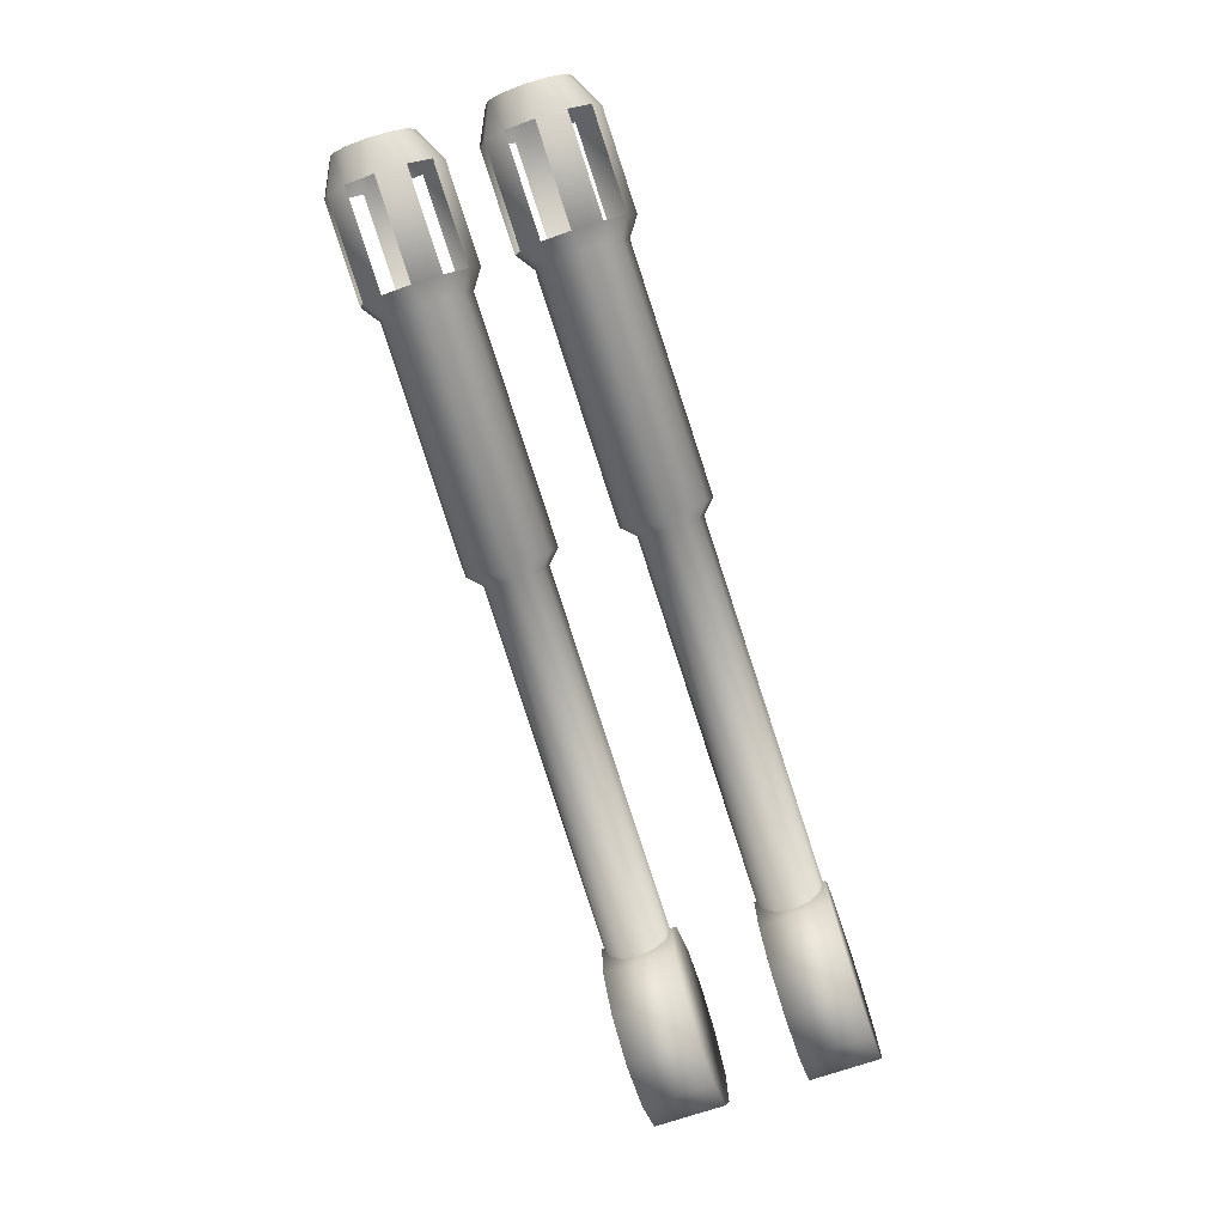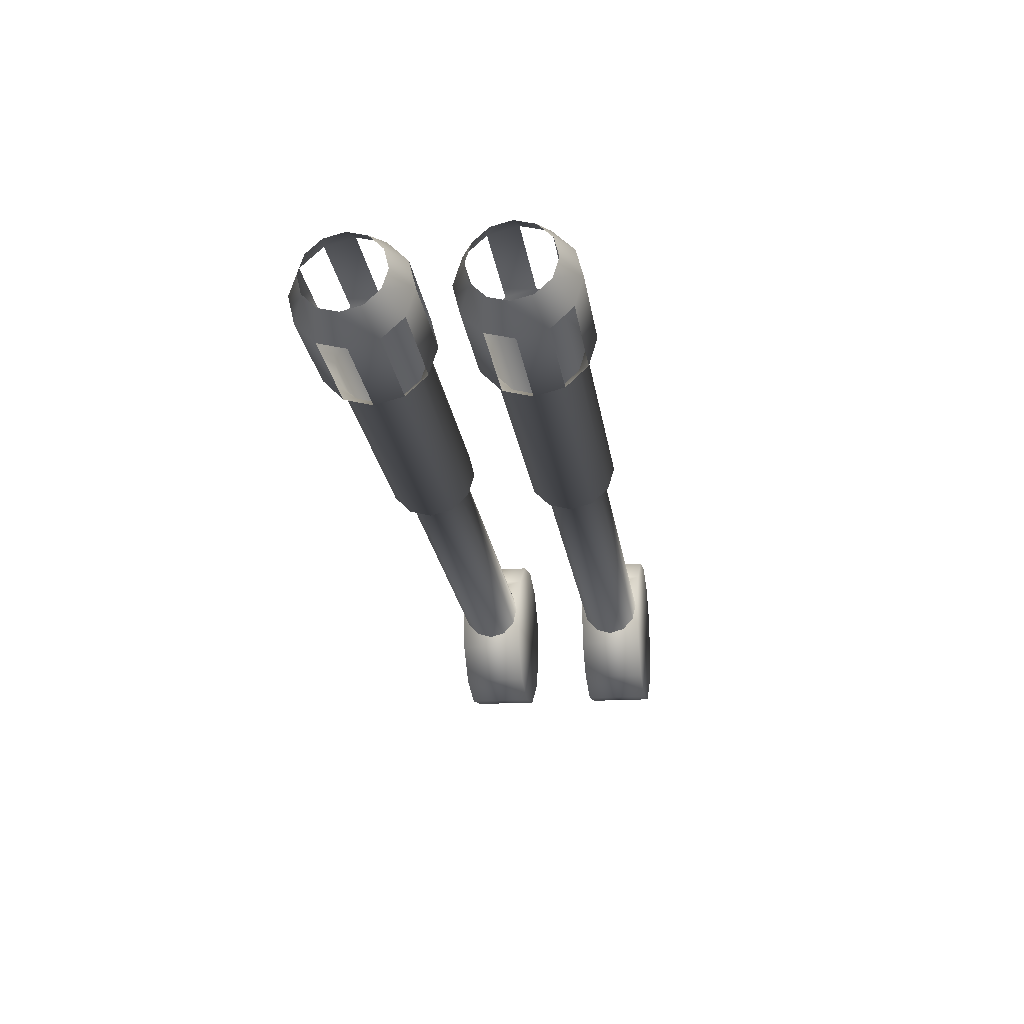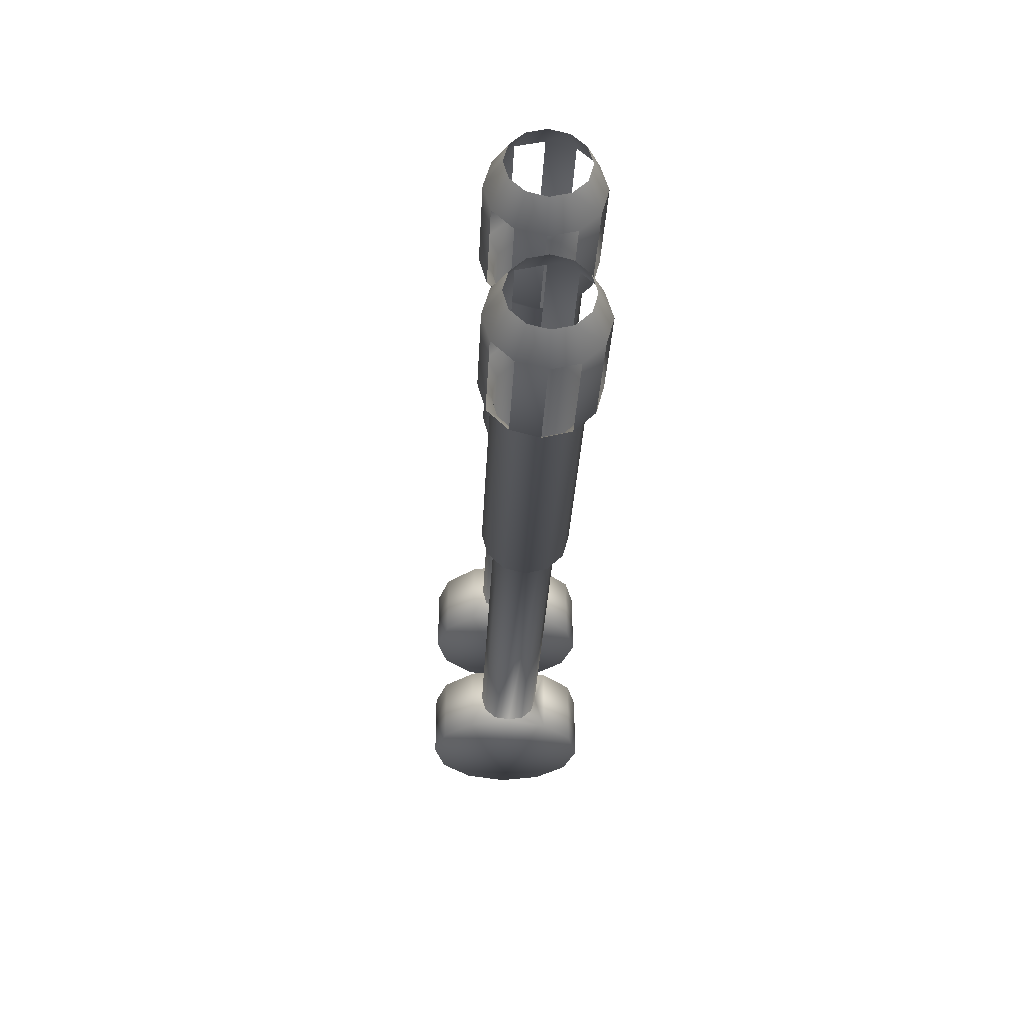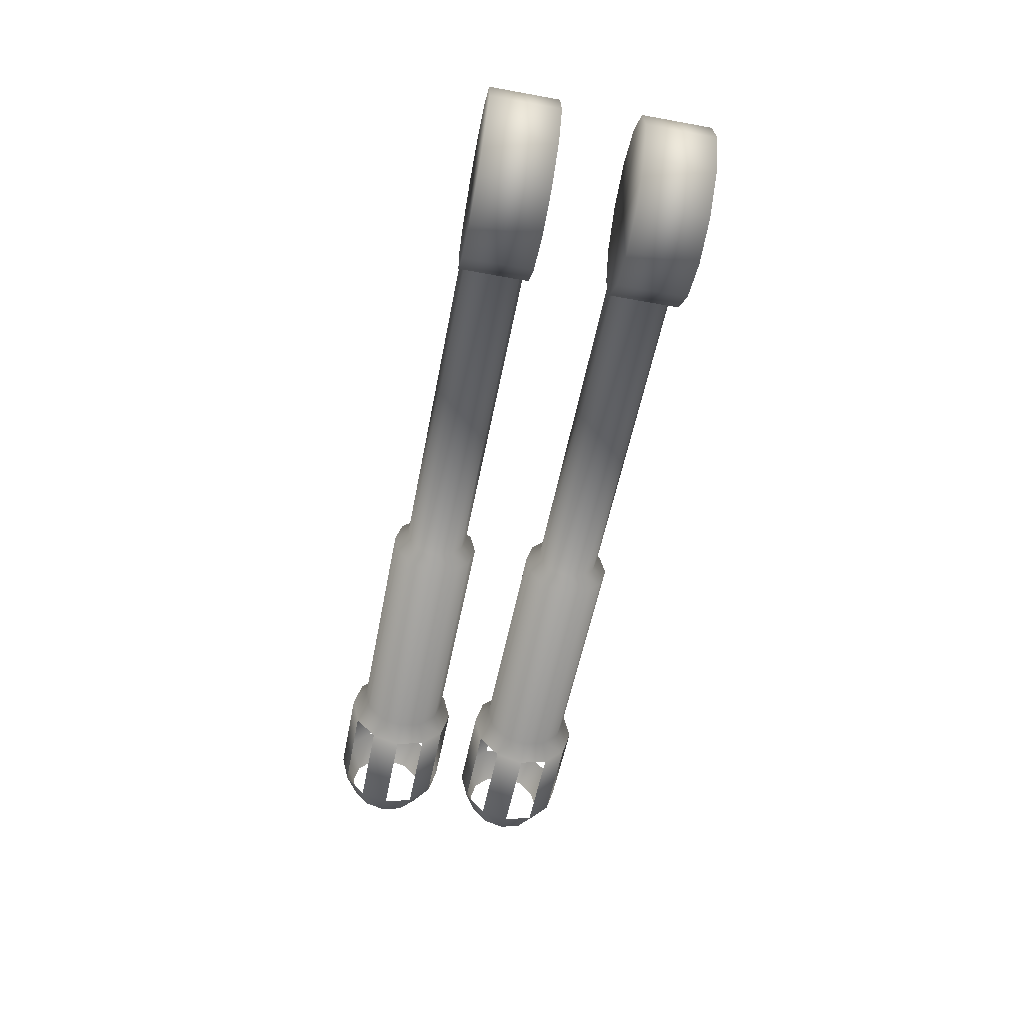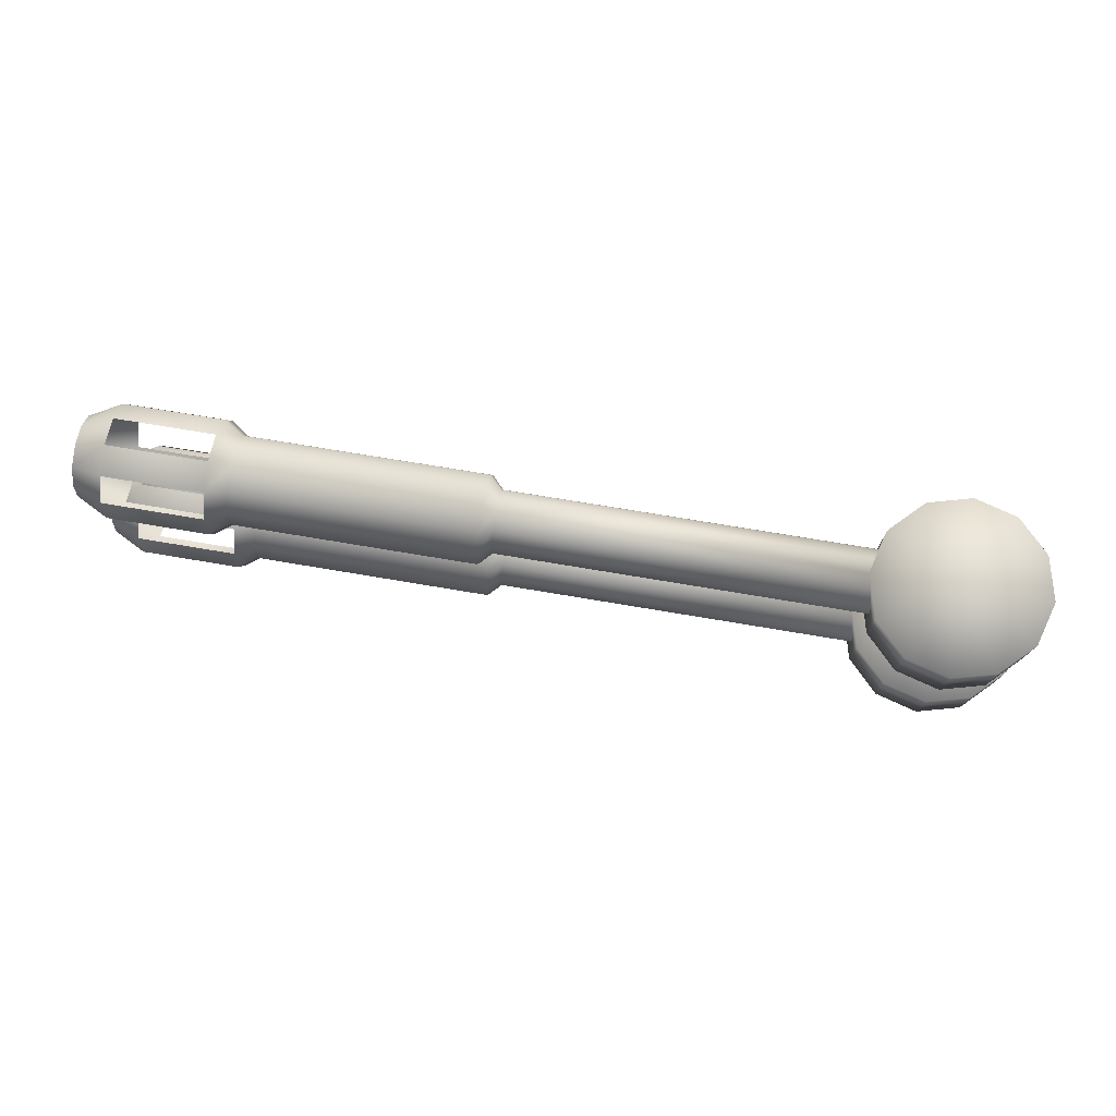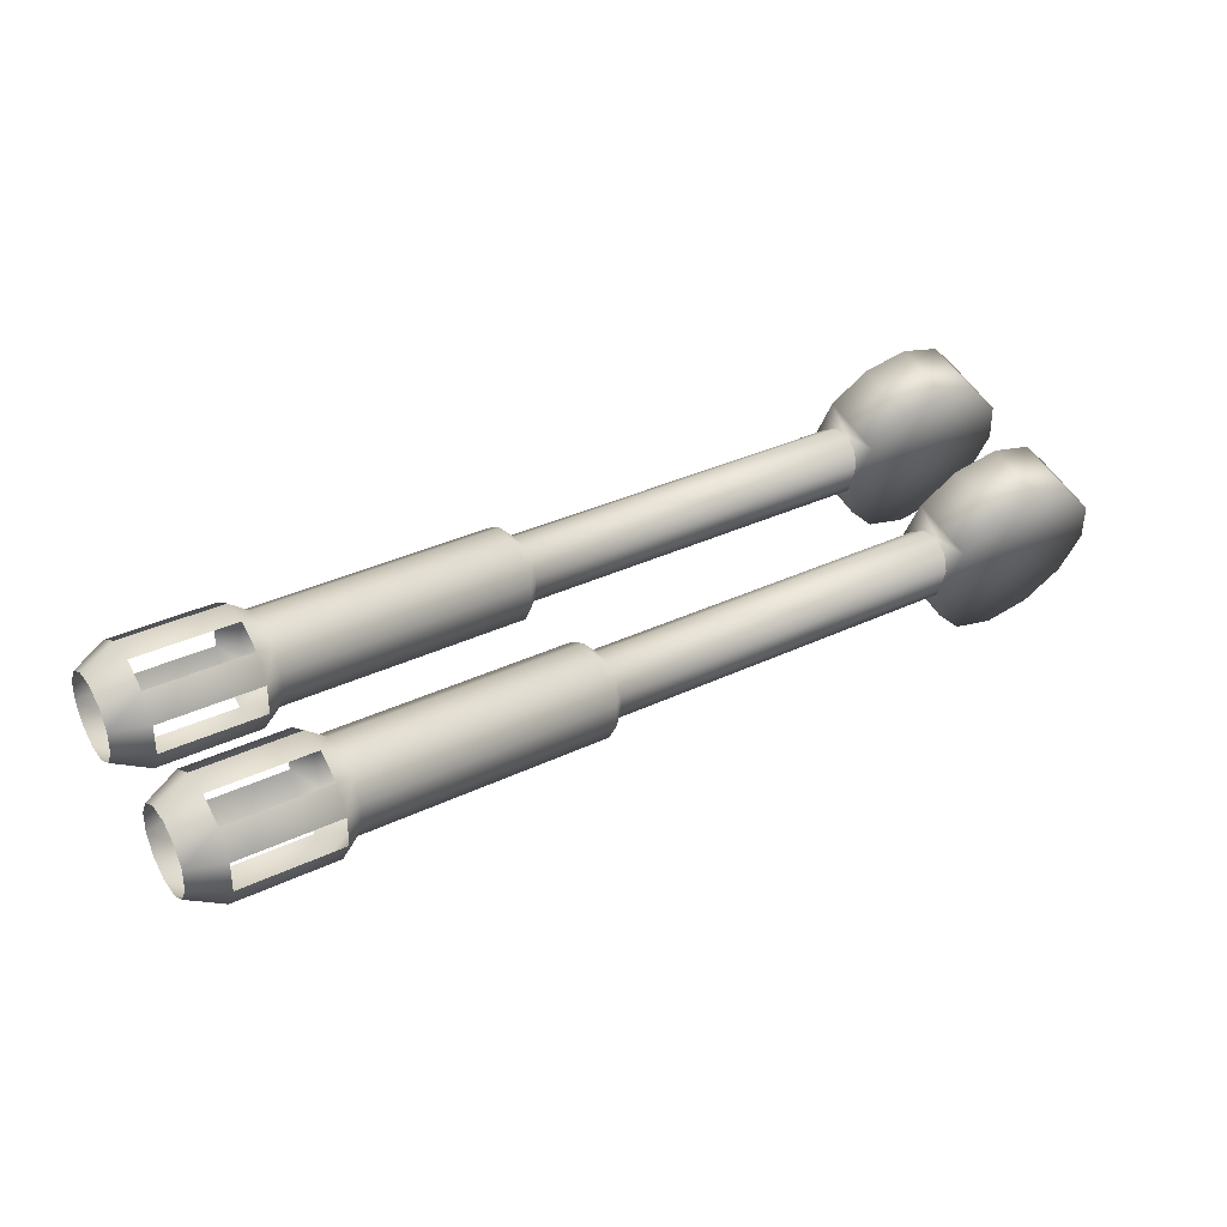
<metadata>
{"format":"obj","ext":"obj","renderer":"f3d","projection":"perspective","resolution":1024,"background":"white","views":[{"elev":-74.5,"azim":108.4,"up":"+Y"},{"elev":-16.1,"azim":99.2,"up":"+Y"},{"elev":-32.4,"azim":97.0,"up":"+Z"},{"elev":-61.2,"azim":-100.6,"up":"+Y"},{"elev":-12.6,"azim":-178.1,"up":"+Y"},{"elev":53.8,"azim":149.2,"up":"+Y"}]}
</metadata>
<code>
g default
v 0.1574 0.02726 -0.07383
v 0.1225 0.103 -0.07383
v -0.001355 -4.5e-05 -0.07383
v 0.1498 -0.0558 -0.07383
v 0.1017 -0.1239 -0.07383
v 0.02595 -0.1588 -0.07383
v -0.05711 -0.1512 -0.07383
v -0.1252 -0.1031 -0.07383
v -0.1602 -0.02735 -0.07383
v -0.1525 0.05571 -0.07383
v -0.1044 0.1238 -0.07383
v -0.02866 0.1588 -0.07383
v 0.0544 0.1511 -0.07383
v 0.1225 0.103 -0.2007
v 0.1574 0.02726 -0.2007
v -0.001355 -4.5e-05 -0.2007
v 0.1498 -0.0558 -0.2007
v 0.1017 -0.1239 -0.2007
v 0.02595 -0.1588 -0.2007
v -0.05711 -0.1512 -0.2007
v -0.1252 -0.1031 -0.2007
v -0.1602 -0.02735 -0.2007
v -0.1525 0.05571 -0.2007
v -0.1044 0.1238 -0.2007
v -0.02866 0.1588 -0.2007
v 0.0544 0.1511 -0.2007
v 0.1318 0.08291 -0.1373
v 0.1352 0.07545 -0.1669
v 0.1446 0.05508 -0.1886
v 0.1574 0.02726 -0.1965
v 0.1574 0.02726 -0.07809
v 0.1446 0.05508 -0.08602
v 0.1352 0.07545 -0.1077
v 0.1546 -0.003258 -0.1886
v 0.1526 -0.0256 -0.1669
v 0.1518 -0.03377 -0.1373
v 0.1526 -0.0256 -0.1077
v 0.1546 -0.003258 -0.08602
v 1.51 0.1654 -0.191
v 1.566 0.2026 -0.1753
v 1.568 0.1926 -0.1373
v 1.512 0.1513 -0.1373
v 1.566 0.2026 -0.09924
v 1.51 0.1654 -0.08361
v 1.562 0.2301 -0.07139
v 1.503 0.2042 -0.04431
v 1.555 0.2676 -0.06119
v 1.494 0.2571 -0.02993
v 1.549 0.3051 -0.07139
v 1.485 0.31 -0.04431
v 1.544 0.3325 -0.09924
v 1.478 0.3487 -0.08361
v 1.542 0.3426 -0.1373
v 1.476 0.3629 -0.1373
v 1.544 0.3325 -0.1753
v 1.478 0.3487 -0.191
v 1.549 0.3051 -0.2032
v 1.485 0.31 -0.2303
v 1.555 0.2676 -0.2134
v 1.494 0.2571 -0.2446
v 1.562 0.2301 -0.2032
v 1.503 0.2042 -0.2303
v 1.325 0.1337 -0.191
v 1.328 0.1195 -0.1373
v 1.325 0.1337 -0.08361
v 1.319 0.1724 -0.04431
v 1.31 0.2253 -0.02993
v 1.3 0.2782 -0.04431
v 1.294 0.317 -0.08361
v 1.291 0.3311 -0.1373
v 1.294 0.317 -0.191
v 1.3 0.2782 -0.2303
v 1.31 0.2253 -0.2446
v 1.319 0.1724 -0.2303
v 1.288 0.1485 -0.1789
v 1.29 0.1375 -0.1373
v 1.288 0.1485 -0.09568
v 1.283 0.1785 -0.06522
v 1.276 0.2195 -0.05407
v 1.269 0.2606 -0.06522
v 1.264 0.2906 -0.09568
v 1.262 0.3016 -0.1373
v 1.264 0.2906 -0.1789
v 1.269 0.2606 -0.2094
v 1.276 0.2195 -0.2205
v 1.283 0.1785 -0.2094
v 0.8426 0.07192 -0.1789
v 0.8445 0.06094 -0.1373
v 0.8426 0.07192 -0.09568
v 0.8374 0.1019 -0.06522
v 0.8304 0.1429 -0.05407
v 0.8233 0.184 -0.06522
v 0.8182 0.214 -0.09568
v 0.8163 0.225 -0.1373
v 0.8182 0.214 -0.1789
v 0.8233 0.184 -0.2094
v 0.8304 0.1429 -0.2205
v 0.8374 0.1019 -0.2094
v 0.8161 0.08847 -0.1669
v 0.8174 0.08066 -0.1373
v 0.8161 0.08847 -0.1077
v 0.8124 0.1098 -0.08602
v 0.8074 0.139 -0.07809
v 0.8024 0.1682 -0.08602
v 0.7987 0.1895 -0.1077
v 0.7974 0.1973 -0.1373
v 0.7987 0.1895 -0.1669
v 0.8024 0.1682 -0.1886
v 0.8074 0.139 -0.1965
v 0.8124 0.1098 -0.1886
v 0.1574 0.02726 0.2012
v 0.1225 0.103 0.2012
v -0.001355 -4.5e-05 0.2012
v 0.1498 -0.0558 0.2012
v 0.1017 -0.1239 0.2012
v 0.02595 -0.1588 0.2012
v -0.05711 -0.1512 0.2012
v -0.1252 -0.1031 0.2012
v -0.1602 -0.02735 0.2012
v -0.1525 0.05571 0.2012
v -0.1044 0.1238 0.2012
v -0.02866 0.1588 0.2012
v 0.0544 0.1511 0.2012
v 0.1225 0.103 0.07433
v 0.1574 0.02726 0.07433
v -0.001355 -4.5e-05 0.07433
v 0.1498 -0.0558 0.07433
v 0.1017 -0.1239 0.07433
v 0.02595 -0.1588 0.07433
v -0.05711 -0.1512 0.07433
v -0.1252 -0.1031 0.07433
v -0.1602 -0.02735 0.07433
v -0.1525 0.05571 0.07433
v -0.1044 0.1238 0.07433
v -0.02866 0.1588 0.07433
v 0.0544 0.1511 0.07433
v 0.1318 0.08291 0.1378
v 0.1352 0.07545 0.1082
v 0.1446 0.05508 0.08652
v 0.1574 0.02726 0.07859
v 0.1574 0.02726 0.197
v 0.1446 0.05508 0.1891
v 0.1352 0.07545 0.1674
v 0.1546 -0.003258 0.08652
v 0.1526 -0.0256 0.1082
v 0.1518 -0.03377 0.1378
v 0.1526 -0.0256 0.1674
v 0.1546 -0.003258 0.1891
v 1.51 0.1654 0.0841
v 1.566 0.2026 0.09974
v 1.568 0.1926 0.1378
v 1.512 0.1513 0.1378
v 1.566 0.2026 0.1758
v 1.51 0.1654 0.1915
v 1.562 0.2301 0.2037
v 1.503 0.2042 0.2308
v 1.555 0.2676 0.2139
v 1.494 0.2571 0.2451
v 1.549 0.3051 0.2037
v 1.485 0.31 0.2308
v 1.544 0.3325 0.1758
v 1.478 0.3487 0.1915
v 1.542 0.3426 0.1378
v 1.476 0.3629 0.1378
v 1.544 0.3325 0.09974
v 1.478 0.3487 0.0841
v 1.549 0.3051 0.07188
v 1.485 0.31 0.04481
v 1.555 0.2676 0.06169
v 1.494 0.2571 0.03042
v 1.562 0.2301 0.07188
v 1.503 0.2042 0.04481
v 1.325 0.1337 0.0841
v 1.328 0.1195 0.1378
v 1.325 0.1337 0.1915
v 1.319 0.1724 0.2308
v 1.31 0.2253 0.2451
v 1.3 0.2782 0.2308
v 1.294 0.317 0.1915
v 1.291 0.3311 0.1378
v 1.294 0.317 0.0841
v 1.3 0.2782 0.04481
v 1.31 0.2253 0.03042
v 1.319 0.1724 0.04481
v 1.288 0.1485 0.09618
v 1.29 0.1375 0.1378
v 1.288 0.1485 0.1794
v 1.283 0.1785 0.2099
v 1.276 0.2195 0.221
v 1.269 0.2606 0.2099
v 1.264 0.2906 0.1794
v 1.262 0.3016 0.1378
v 1.264 0.2906 0.09618
v 1.269 0.2606 0.06572
v 1.276 0.2195 0.05457
v 1.283 0.1785 0.06572
v 0.8426 0.07192 0.09618
v 0.8445 0.06094 0.1378
v 0.8426 0.07192 0.1794
v 0.8374 0.1019 0.2099
v 0.8304 0.1429 0.221
v 0.8233 0.184 0.2099
v 0.8182 0.214 0.1794
v 0.8163 0.225 0.1378
v 0.8182 0.214 0.09618
v 0.8233 0.184 0.06572
v 0.8304 0.1429 0.05457
v 0.8374 0.1019 0.06572
v 0.8161 0.08847 0.1082
v 0.8174 0.08066 0.1378
v 0.8161 0.08847 0.1674
v 0.8124 0.1098 0.1891
v 0.8074 0.139 0.197
v 0.8024 0.1682 0.1891
v 0.7987 0.1895 0.1674
v 0.7974 0.1973 0.1378
v 0.7987 0.1895 0.1082
v 0.8024 0.1682 0.08652
v 0.8074 0.139 0.07859
v 0.8124 0.1098 0.08652
g polySurface6 polySurface8 group1
f 1 2 3
f 4 1 3
f 5 4 3
f 6 5 3
f 7 6 3
f 8 7 3
f 9 8 3
f 10 9 3
f 11 10 3
f 12 11 3
f 13 12 3
f 2 13 3
f 14 15 16
f 15 17 16
f 17 18 16
f 18 19 16
f 19 20 16
f 20 21 16
f 21 22 16
f 22 23 16
f 23 24 16
f 24 25 16
f 25 26 16
f 26 14 16
f 27 28 29 30 15 14 2 1 31 32 33
f 31 1 4 17 15 30 34 35 36 37 38
f 18 17 4 5
f 19 18 5 6
f 20 19 6 7
f 21 20 7 8
f 22 21 8 9
f 23 22 9 10
f 24 23 10 11
f 25 24 11 12
f 26 25 12 13
f 14 26 13 2
f 39 40 41 42
f 42 41 43 44
f 44 43 45 46
f 46 45 47 48
f 48 47 49 50
f 50 49 51 52
f 52 51 53 54
f 54 53 55 56
f 56 55 57 58
f 58 57 59 60
f 60 59 61 62
f 62 61 40 39
f 63 39 42 64
f 65 44 46 66
f 67 48 50 68
f 69 52 54 70
f 71 56 58 72
f 73 60 62 74
f 75 63 64 76
f 76 64 65 77
f 77 65 66 78
f 78 66 67 79
f 79 67 68 80
f 80 68 69 81
f 81 69 70 82
f 82 70 71 83
f 83 71 72 84
f 84 72 73 85
f 85 73 74 86
f 86 74 63 75
f 87 75 76 88
f 88 76 77 89
f 89 77 78 90
f 90 78 79 91
f 91 79 80 92
f 92 80 81 93
f 93 81 82 94
f 94 82 83 95
f 95 83 84 96
f 96 84 85 97
f 97 85 86 98
f 98 86 75 87
f 99 87 88 100
f 100 88 89 101
f 101 89 90 102
f 102 90 91 103
f 103 91 92 104
f 104 92 93 105
f 105 93 94 106
f 106 94 95 107
f 107 95 96 108
f 108 96 97 109
f 109 97 98 110
f 110 98 87 99
f 36 35 99 100
f 37 36 100 101
f 38 37 101 102
f 31 38 102 103
f 32 31 103 104
f 33 32 104 105
f 27 33 105 106
f 28 27 106 107
f 29 28 107 108
f 30 29 108 109
f 34 30 109 110
f 35 34 110 99
f 111 112 113
f 114 111 113
f 115 114 113
f 116 115 113
f 117 116 113
f 118 117 113
f 119 118 113
f 120 119 113
f 121 120 113
f 122 121 113
f 123 122 113
f 112 123 113
f 124 125 126
f 125 127 126
f 127 128 126
f 128 129 126
f 129 130 126
f 130 131 126
f 131 132 126
f 132 133 126
f 133 134 126
f 134 135 126
f 135 136 126
f 136 124 126
f 137 138 139 140 125 124 112 111 141 142 143
f 141 111 114 127 125 140 144 145 146 147 148
f 128 127 114 115
f 129 128 115 116
f 130 129 116 117
f 131 130 117 118
f 132 131 118 119
f 133 132 119 120
f 134 133 120 121
f 135 134 121 122
f 136 135 122 123
f 124 136 123 112
f 149 150 151 152
f 152 151 153 154
f 154 153 155 156
f 156 155 157 158
f 158 157 159 160
f 160 159 161 162
f 162 161 163 164
f 164 163 165 166
f 166 165 167 168
f 168 167 169 170
f 170 169 171 172
f 172 171 150 149
f 173 149 152 174
f 175 154 156 176
f 177 158 160 178
f 179 162 164 180
f 181 166 168 182
f 183 170 172 184
f 185 173 174 186
f 186 174 175 187
f 187 175 176 188
f 188 176 177 189
f 189 177 178 190
f 190 178 179 191
f 191 179 180 192
f 192 180 181 193
f 193 181 182 194
f 194 182 183 195
f 195 183 184 196
f 196 184 173 185
f 197 185 186 198
f 198 186 187 199
f 199 187 188 200
f 200 188 189 201
f 201 189 190 202
f 202 190 191 203
f 203 191 192 204
f 204 192 193 205
f 205 193 194 206
f 206 194 195 207
f 207 195 196 208
f 208 196 185 197
f 209 197 198 210
f 210 198 199 211
f 211 199 200 212
f 212 200 201 213
f 213 201 202 214
f 214 202 203 215
f 215 203 204 216
f 216 204 205 217
f 217 205 206 218
f 218 206 207 219
f 219 207 208 220
f 220 208 197 209
f 146 145 209 210
f 147 146 210 211
f 148 147 211 212
f 141 148 212 213
f 142 141 213 214
f 143 142 214 215
f 137 143 215 216
f 138 137 216 217
f 139 138 217 218
f 140 139 218 219
f 144 140 219 220
f 145 144 220 209

</code>
